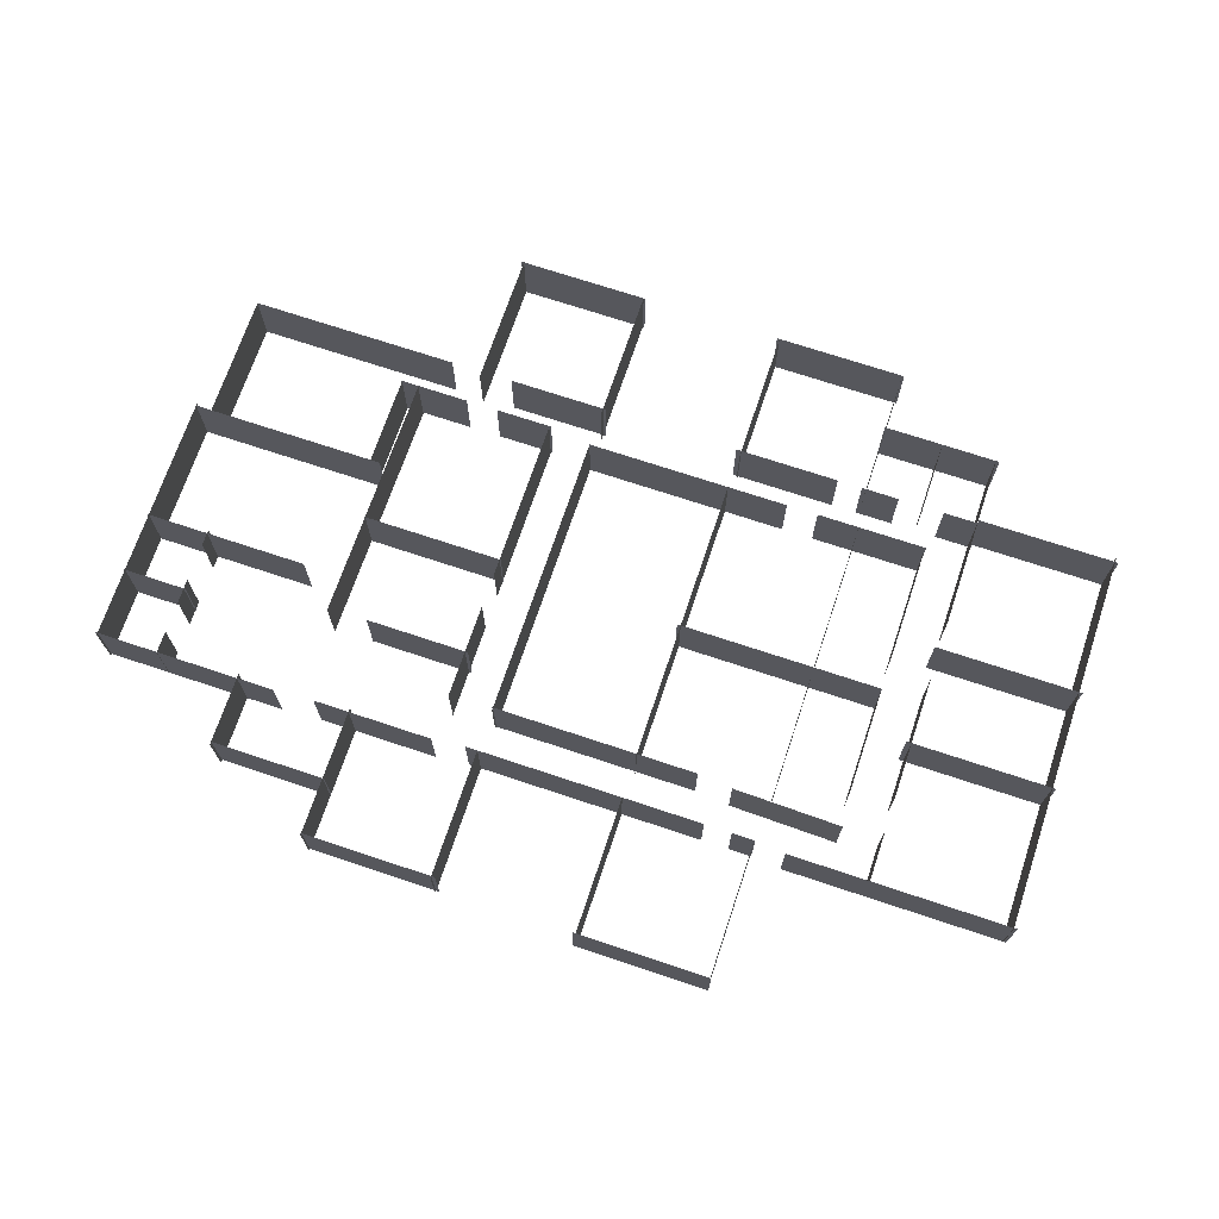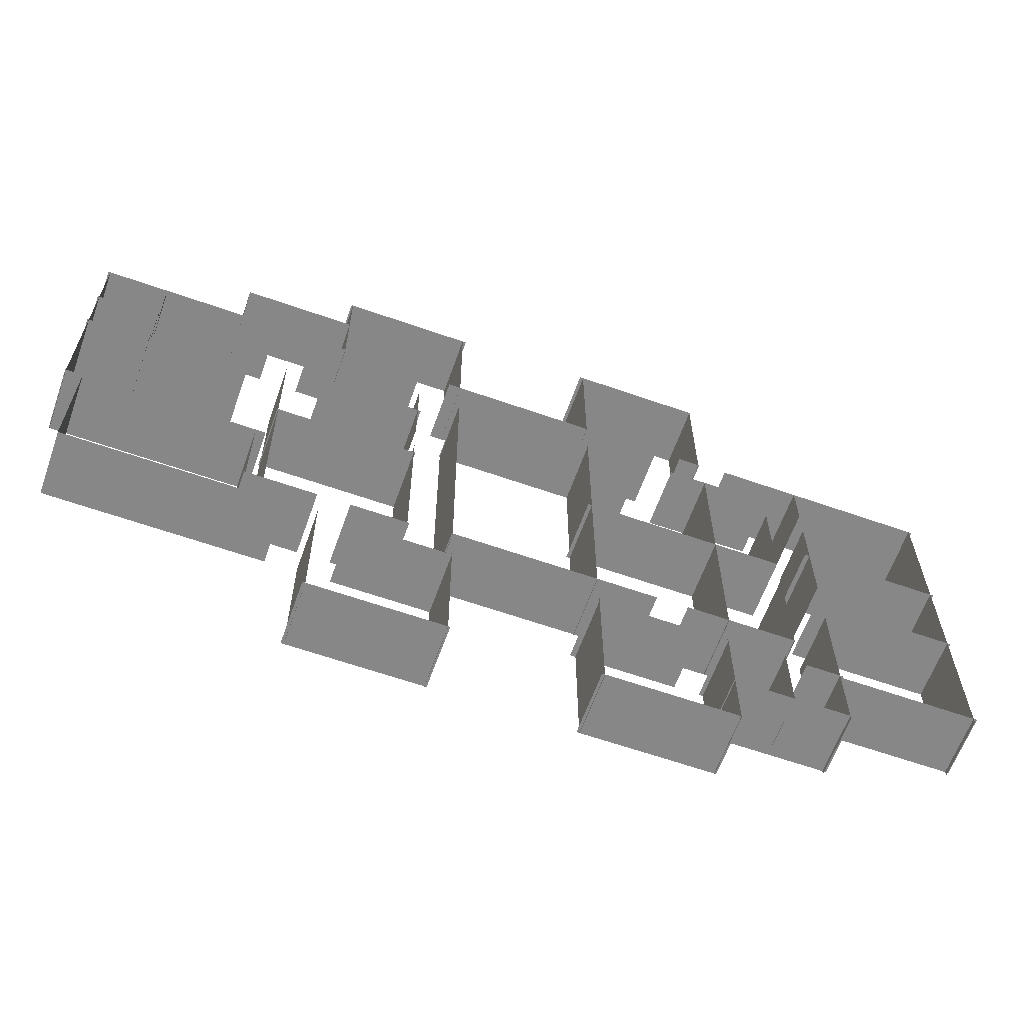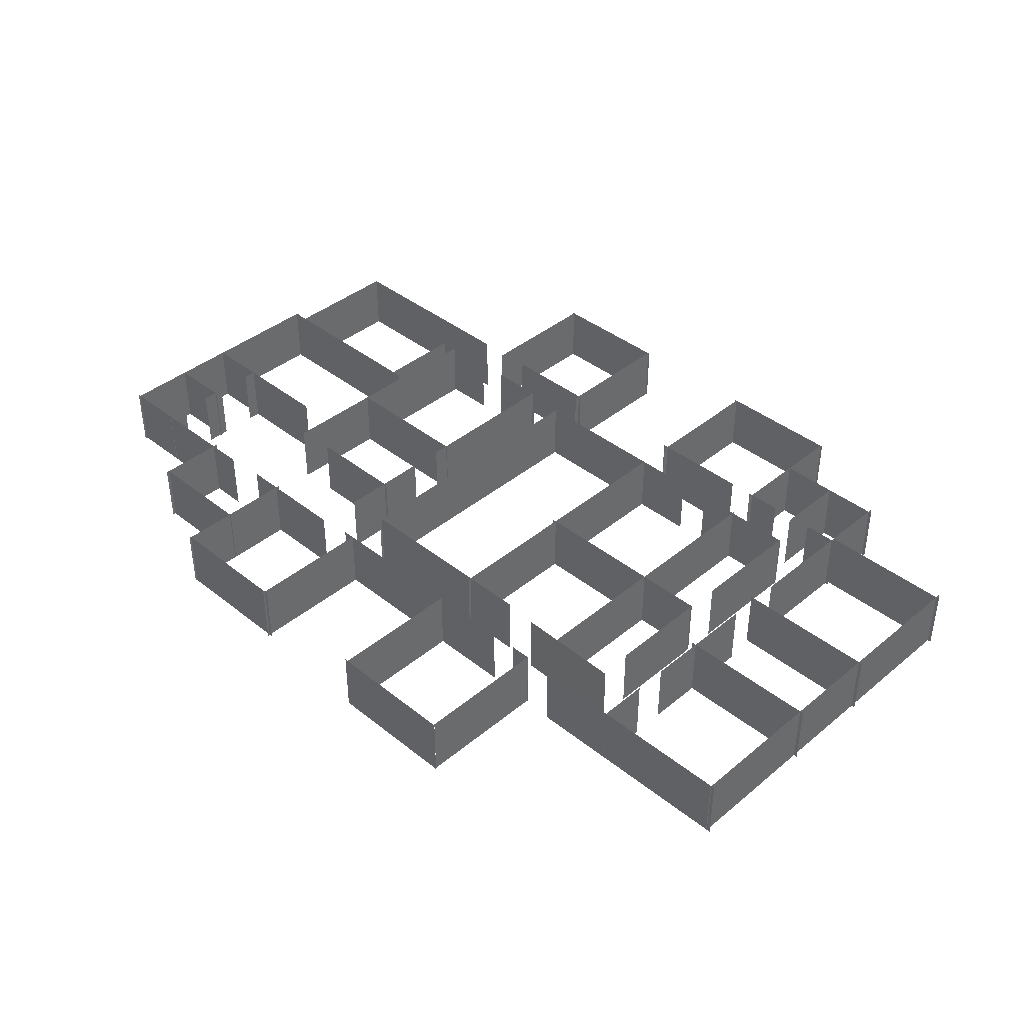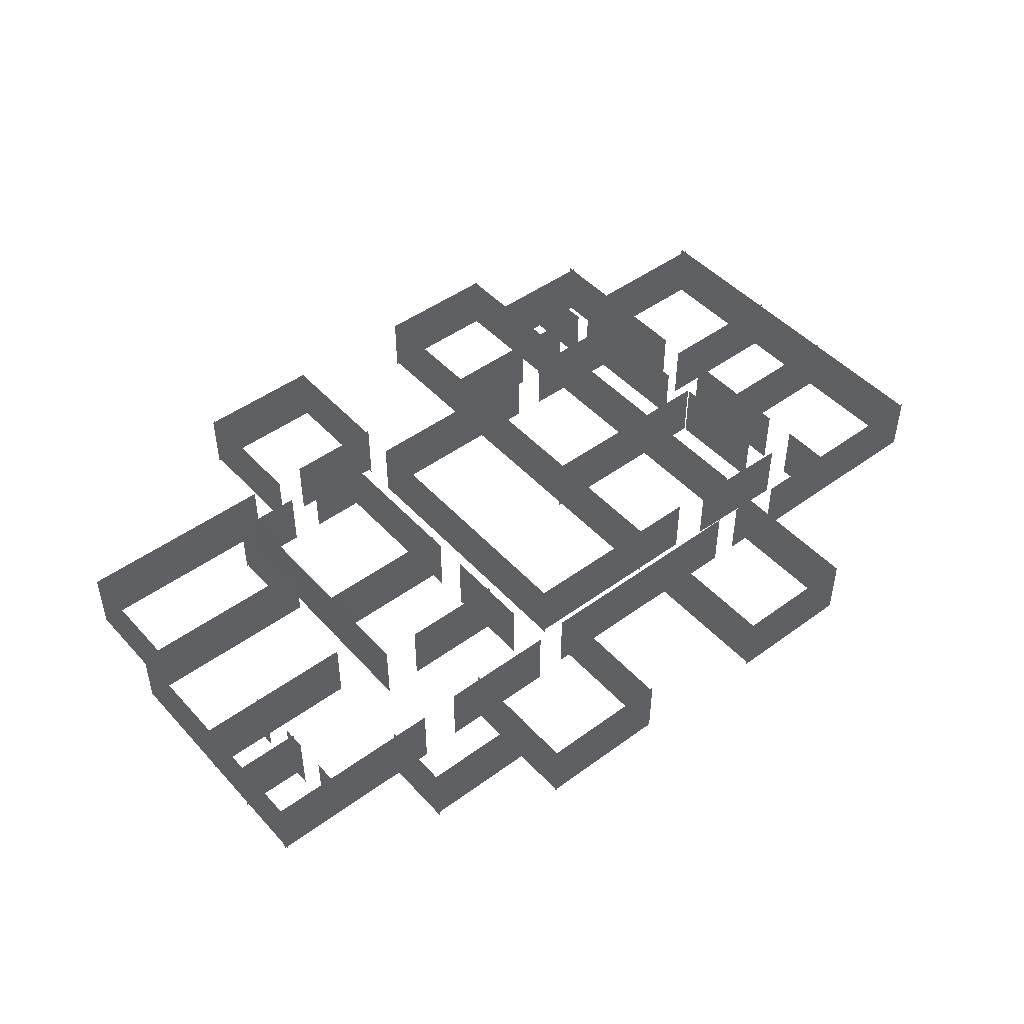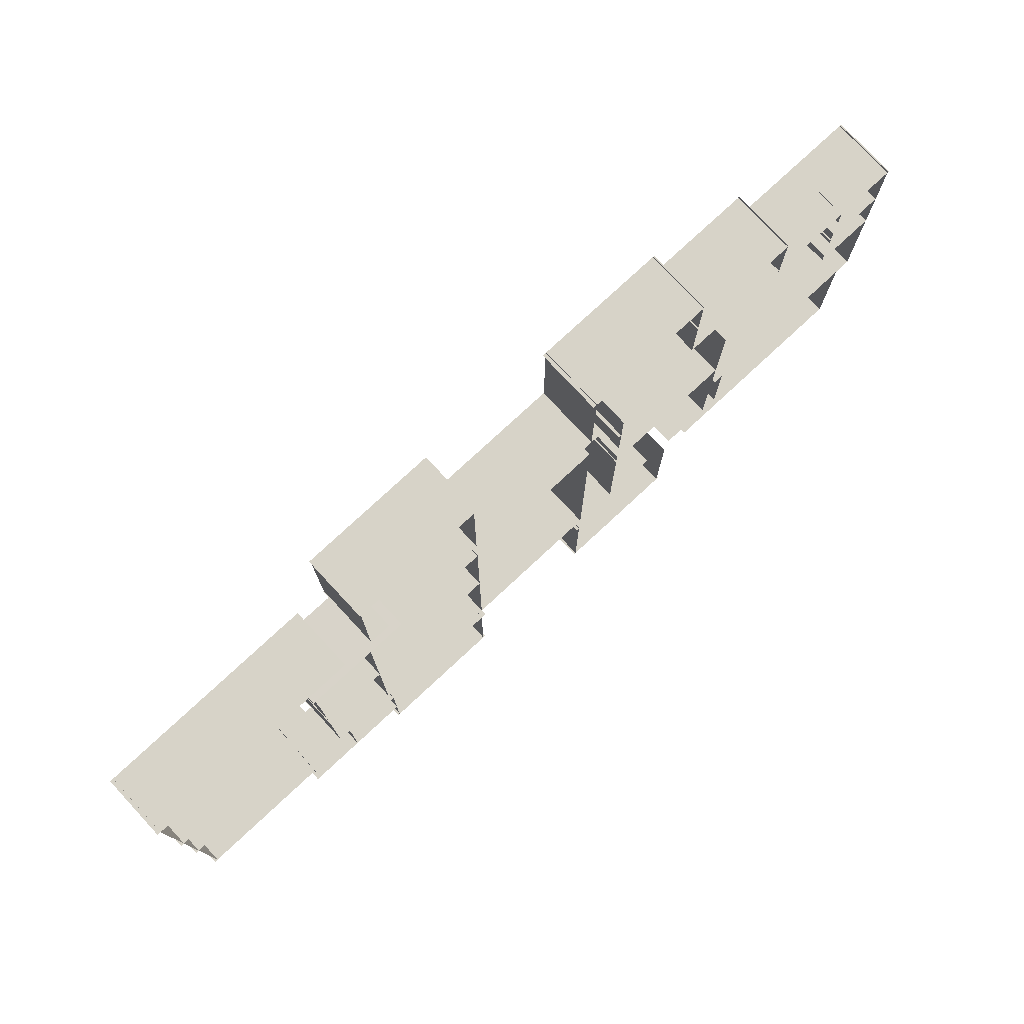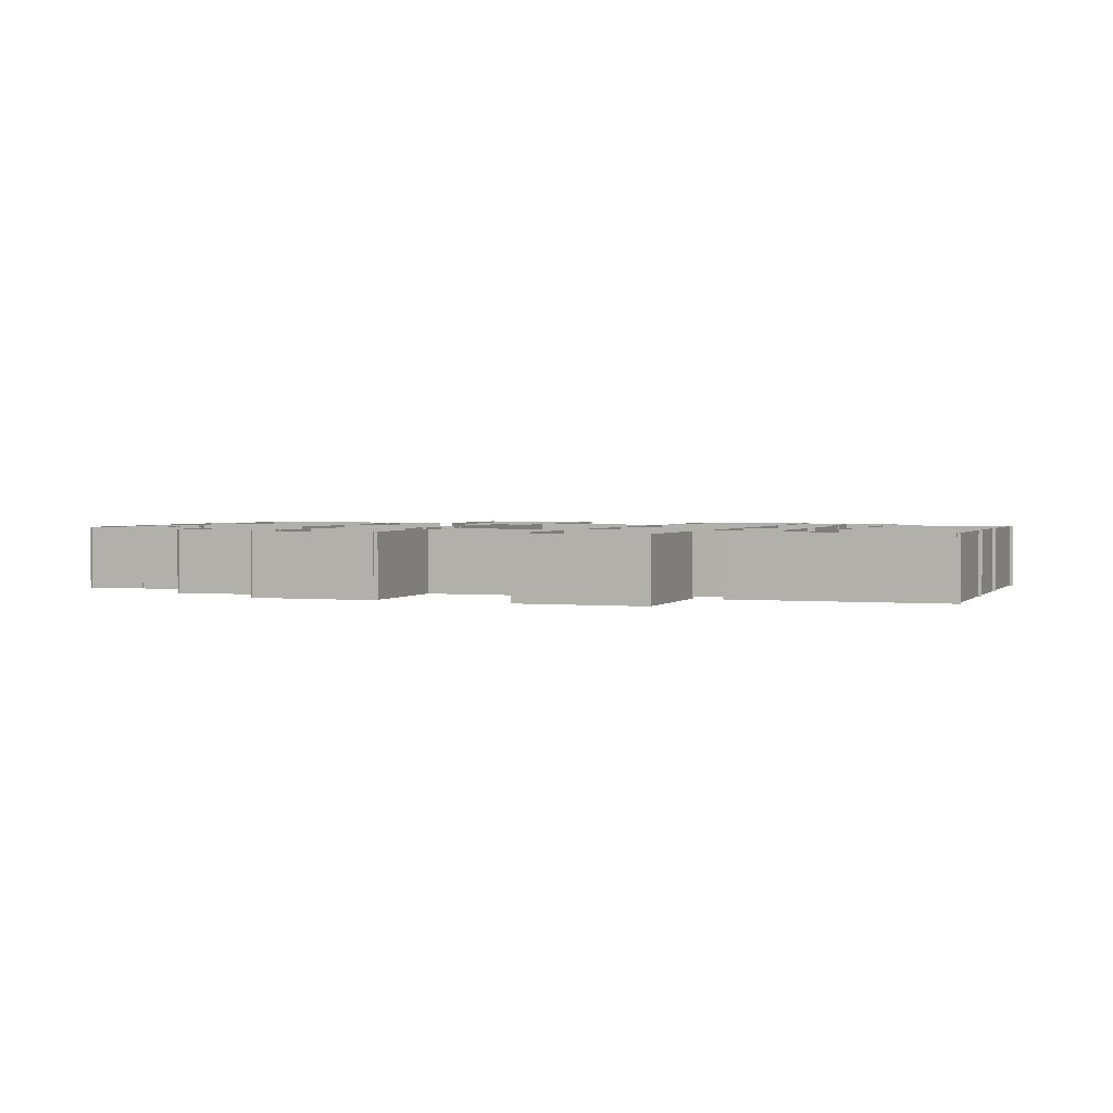
<metadata>
{"format":"obj","ext":"obj","renderer":"f3d","projection":"perspective","resolution":1024,"background":"white","views":[{"elev":70.7,"azim":18.5,"up":"+Y"},{"elev":-62.6,"azim":-19.6,"up":"+Z"},{"elev":40.0,"azim":44.5,"up":"+Y"},{"elev":47.0,"azim":-39.7,"up":"+Y"},{"elev":77.2,"azim":137.1,"up":"+Z"},{"elev":1.9,"azim":19.8,"up":"+Y"}]}
</metadata>
<code>
g default
v -174.6 29.93 -22.5
v -100 29.93 -22.5
v -174.6 54.44 -22.5
v -100 54.44 -22.5
v -168.1 29.93 -22.79
v -168.1 29.93 -70.2
v -168.1 54.44 -22.79
v -168.1 54.44 -70.2
v -168.1 29.93 -70.2
v -88.2 29.93 -70.2
v -168.1 54.44 -70.2
v -88.2 54.44 -70.2
v -103.7 29.93 -22.79
v -103.7 29.93 -56.6
v -103.7 54.44 -22.79
v -103.7 54.44 -56.6
v -104.2 29.93 -56.9
v -77.6 29.93 -56.9
v -104.2 54.44 -56.9
v -77.6 54.44 -56.9
v -97.8 29.93 38.6
v -97.1 29.93 -56.6
v -97.8 54.44 38.6
v -97.1 54.44 -56.6
v -65.42 29.93 -56.9
v -43.7 29.93 -56.9
v -65.42 54.44 -56.9
v -43.7 54.44 -56.9
v -44.4 29.93 6
v -44.4 29.93 -56.6
v -44.4 54.44 6
v -44.4 54.44 -56.6
v -97.93 29.93 -0.2
v -43.9 29.93 -0.2
v -97.93 54.44 -0.2
v -43.9 54.44 -0.2
v -76.4 29.93 -68.2
v -76.4 29.93 -120
v -76.4 54.44 -68.2
v -76.4 54.44 -120
v -27.5 29.93 -68.2
v -27.5 29.93 -120
v -27.5 54.44 -68.2
v -27.5 54.44 -120
v -77.4 29.93 -119.4
v -26.75 29.93 -119.4
v -77.4 54.44 -119.4
v -26.75 54.44 -119.4
v -64.3 29.93 -70.2
v -26.45 29.93 -70.2
v -64.3 54.44 -70.2
v -26.45 54.44 -70.2
v 25.4 29.93 -70.2
v 65.3 29.93 -70.2
v 25.4 54.44 -70.2
v 65.3 54.44 -70.2
v 27.43 29.93 -68.2
v 27.43 29.93 -120
v 27.43 54.44 -68.2
v 27.43 54.44 -120
v 76.33 29.93 -68.2
v 76.33 29.93 -120
v 76.33 54.44 -68.2
v 76.33 54.44 -120
v 26.42 29.93 -119.4
v 77.08 29.93 -119.4
v 26.42 54.44 -119.4
v 77.08 54.44 -119.4
v 98.6 29.93 -68.2
v 98.6 29.93 -96.9
v 98.6 54.44 -68.2
v 98.6 54.44 -96.9
v 75.97 29.93 -96.7
v 120.8 29.93 -96.7
v 75.97 54.44 -96.7
v 120.8 54.44 -96.7
v 74.77 29.93 -70.2
v 89.1 29.93 -70.2
v 74.77 54.44 -70.2
v 89.1 54.44 -70.2
v 106.5 29.93 -70.2
v 120.9 29.93 -70.2
v 106.5 54.44 -70.2
v 120.9 54.44 -70.2
v 119.5 29.93 -29
v 119.5 29.93 -98.5
v 119.5 54.44 -29
v 119.5 54.44 -98.5
v 119.7 29.93 -71.5
v 173.2 29.93 -71.5
v 119.7 54.44 -71.5
v 173.2 54.44 -71.5
v 171.9 29.93 73
v 171.9 29.93 -73.7
v 171.9 54.44 73
v 171.9 54.44 -73.7
v 117.6 29.93 -18.4
v 173.2 29.93 -18.4
v 117.6 54.44 -18.4
v 173.2 54.44 -18.4
v 117.6 29.93 19.3
v 173.2 29.93 19.3
v 117.6 54.44 19.3
v 173.2 54.44 19.3
v 88.4 29.93 72.5
v 173.2 29.93 72.5
v 88.4 54.44 72.5
v 173.2 54.44 72.5
v 119.5 29.93 40.5
v 119.5 29.93 -6.15
v 119.5 54.44 40.5
v 119.5 54.44 -6.15
v 119.5 29.93 72.55
v 119.5 29.93 53.1
v 119.5 54.44 72.55
v 119.5 54.44 53.1
v 76.5 29.93 122.5
v 76.5 29.93 71.08
v 76.5 54.44 122.5
v 76.5 54.44 71.08
v 27.2 29.93 122.5
v 27.2 29.93 71.08
v 27.2 54.44 122.5
v 27.2 54.44 71.08
v 25.9 29.93 122.9
v 76.9 29.93 122.9
v 25.9 54.44 122.9
v 76.9 54.44 122.9
v -32.3 29.93 71.4
v 57.8 29.93 71.4
v -32.3 54.44 71.4
v 57.8 54.44 71.4
v 68.15 29.93 71.4
v 76.9 29.93 71.4
v 68.15 54.44 71.4
v 76.9 54.44 71.4
v -27.6 29.93 120.6
v -27.6 29.93 71.08
v -27.6 54.44 120.6
v -27.6 54.44 71.08
v -76.6 29.93 120.6
v -76.6 29.93 71.08
v -76.6 54.44 120.6
v -76.6 54.44 71.08
v -77.24 29.93 119.8
v -26.24 29.93 119.8
v -77.24 54.44 119.8
v -26.24 54.44 119.8
v -90.2 29.93 72.6
v -44.84 29.93 72.6
v -90.2 54.44 72.6
v -44.84 54.44 72.6
v -119.5 29.93 98.7
v -76 29.93 98.7
v -119.5 54.44 98.7
v -76 54.44 98.7
v -119.5 29.93 99.86
v -119.5 29.93 71.8
v -119.5 54.44 99.86
v -119.5 54.44 71.8
v -175.1 29.93 73.5
v -105.4 29.93 73.5
v -175.1 54.44 73.5
v -105.4 54.44 73.5
v -150.9 29.93 73.69
v -150.9 29.93 65.16
v -150.9 54.44 73.69
v -150.9 54.44 65.16
v -150.9 29.93 53.29
v -150.9 29.93 43.9
v -150.9 54.44 53.29
v -150.9 54.44 43.9
v -174.9 29.93 47.5
v -150.3 29.93 47.5
v -174.9 54.44 47.5
v -150.3 54.44 47.5
v -150.9 29.93 29.4
v -150.9 29.93 23.1
v -150.9 54.44 29.4
v -150.9 54.44 23.1
v -150.9 29.93 53.29
v -150.9 29.93 43.9
v -150.9 54.44 53.29
v -150.9 54.44 43.9
v -174.9 29.93 24.5
v -112.4 29.93 24.5
v -174.9 54.44 24.5
v -112.4 54.44 24.5
v -174.3 29.93 74.3
v -174.3 29.93 -23.4
v -174.3 54.44 74.3
v -174.3 54.44 -23.4
v -44.4 29.93 55.4
v -44.4 29.93 19.1
v -44.4 54.44 55.4
v -44.4 54.44 19.1
v -82.8 29.93 37.6
v -43.22 29.93 37.6
v -82.8 54.44 37.6
v -43.22 54.44 37.6
v -27.6 29.93 55.6
v -27.6 29.93 -55.3
v -27.6 54.44 55.6
v -27.6 54.44 -55.3
v -27.95 29.93 54.5
v 50.1 29.93 54.5
v -27.95 54.44 54.5
v 50.1 54.44 54.5
v 78 29.93 55.6
v 78 29.93 -55.3
v 78 54.44 55.6
v 78 54.44 -55.3
v -27.95 29.93 -54.6
v 50.1 29.93 -54.6
v -27.95 54.44 -54.6
v 50.1 54.44 -54.6
v 63.4 29.93 55.8
v 104.8 29.93 56.7
v 63.4 54.44 55.8
v 104.8 54.44 56.7
v 25.68 29.93 3.1
v 103.7 29.93 3.1
v 25.68 54.44 3.1
v 103.7 54.44 3.1
v 103.7 29.93 -10
v 103.7 29.93 -55.3
v 103.7 54.44 -10
v 103.7 54.44 -55.3
v 103.7 29.93 43.6
v 103.7 29.93 3.8
v 103.7 54.44 43.6
v 103.7 54.44 3.8
v 62.1 29.93 -54.6
v 104 29.93 -54.6
v 62.1 54.44 -54.6
v 104 54.44 -54.6
v 27.1 29.93 55.6
v 27.1 29.93 -55.3
v 27.1 54.44 55.6
v 27.1 54.44 -55.3
g polySurface63
f 1 2 3
f 3 2 4
f 5 6 7
f 7 6 8
f 9 10 11
f 11 10 12
f 13 14 15
f 15 14 16
f 17 18 19
f 19 18 20
f 21 22 23
f 23 22 24
f 25 26 27
f 27 26 28
f 29 30 31
f 31 30 32
f 33 34 35
f 35 34 36
f 37 38 39
f 39 38 40
f 41 42 43
f 43 42 44
f 45 46 47
f 47 46 48
f 49 50 51
f 51 50 52
f 53 54 55
f 55 54 56
f 57 58 59
f 59 58 60
f 61 62 63
f 63 62 64
f 65 66 67
f 67 66 68
f 69 70 71
f 71 70 72
f 73 74 75
f 75 74 76
f 77 78 79
f 79 78 80
f 81 82 83
f 83 82 84
f 85 86 87
f 87 86 88
f 89 90 91
f 91 90 92
f 93 94 95
f 95 94 96
f 97 98 99
f 99 98 100
f 101 102 103
f 103 102 104
f 105 106 107
f 107 106 108
f 109 110 111
f 111 110 112
f 113 114 115
f 115 114 116
f 117 118 119
f 119 118 120
f 121 122 123
f 123 122 124
f 125 126 127
f 127 126 128
f 129 130 131
f 131 130 132
f 133 134 135
f 135 134 136
f 137 138 139
f 139 138 140
f 141 142 143
f 143 142 144
f 145 146 147
f 147 146 148
f 149 150 151
f 151 150 152
f 153 154 155
f 155 154 156
f 157 158 159
f 159 158 160
f 161 162 163
f 163 162 164
f 165 166 167
f 167 166 168
f 169 170 171
f 171 170 172
f 173 174 175
f 175 174 176
f 177 178 179
f 179 178 180
f 181 182 183
f 183 182 184
f 185 186 187
f 187 186 188
f 189 190 191
f 191 190 192
f 193 194 195
f 195 194 196
f 197 198 199
f 199 198 200
f 201 202 203
f 203 202 204
f 205 206 207
f 207 206 208
f 209 210 211
f 211 210 212
f 213 214 215
f 215 214 216
f 217 218 219
f 219 218 220
f 221 222 223
f 223 222 224
f 225 226 227
f 227 226 228
f 229 230 231
f 231 230 232
f 233 234 235
f 235 234 236
f 237 238 239
f 239 238 240

</code>
